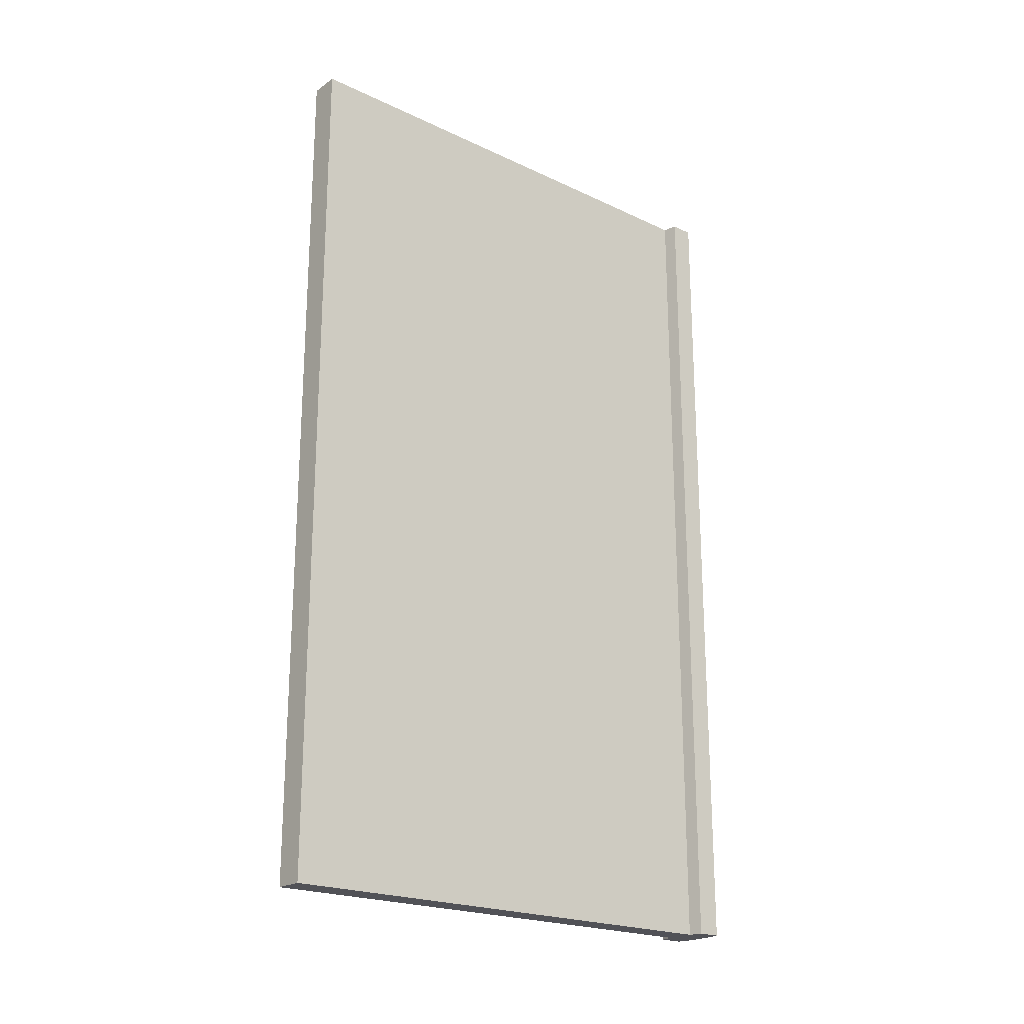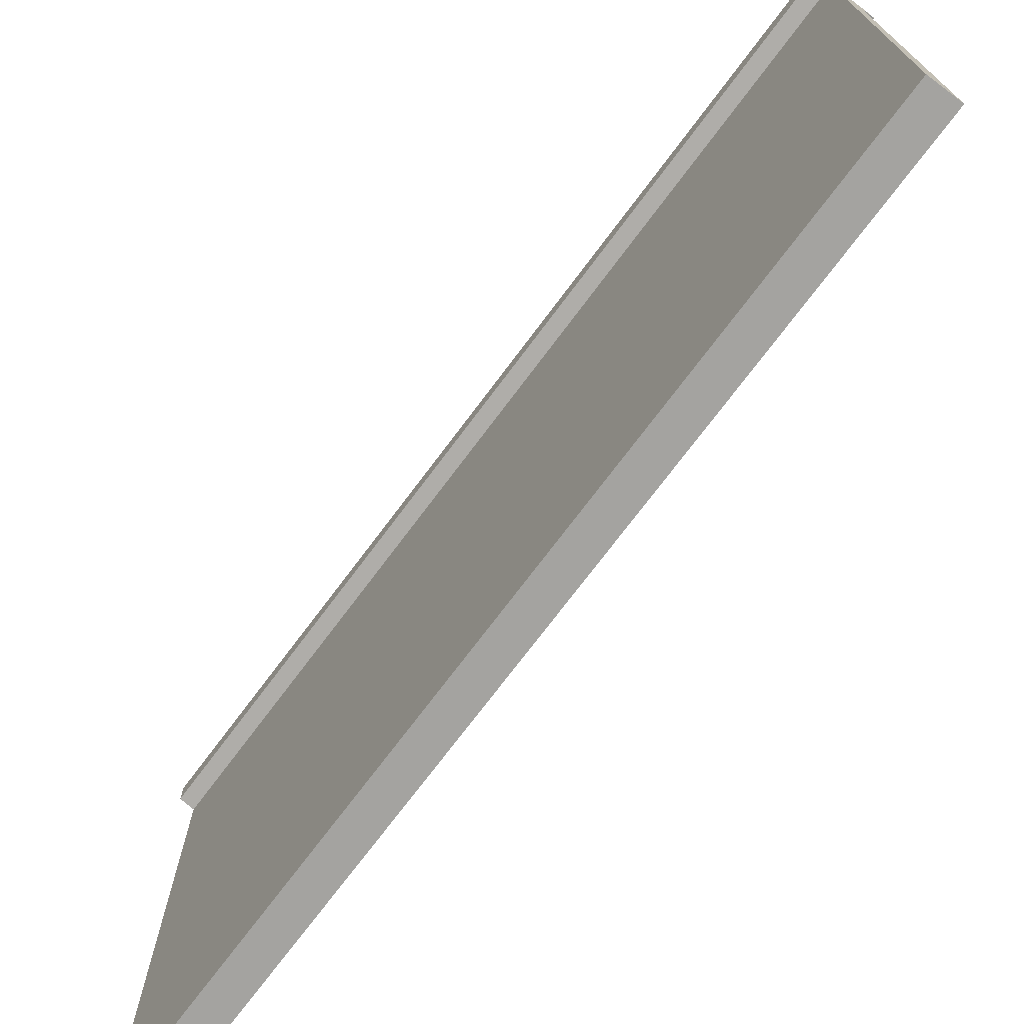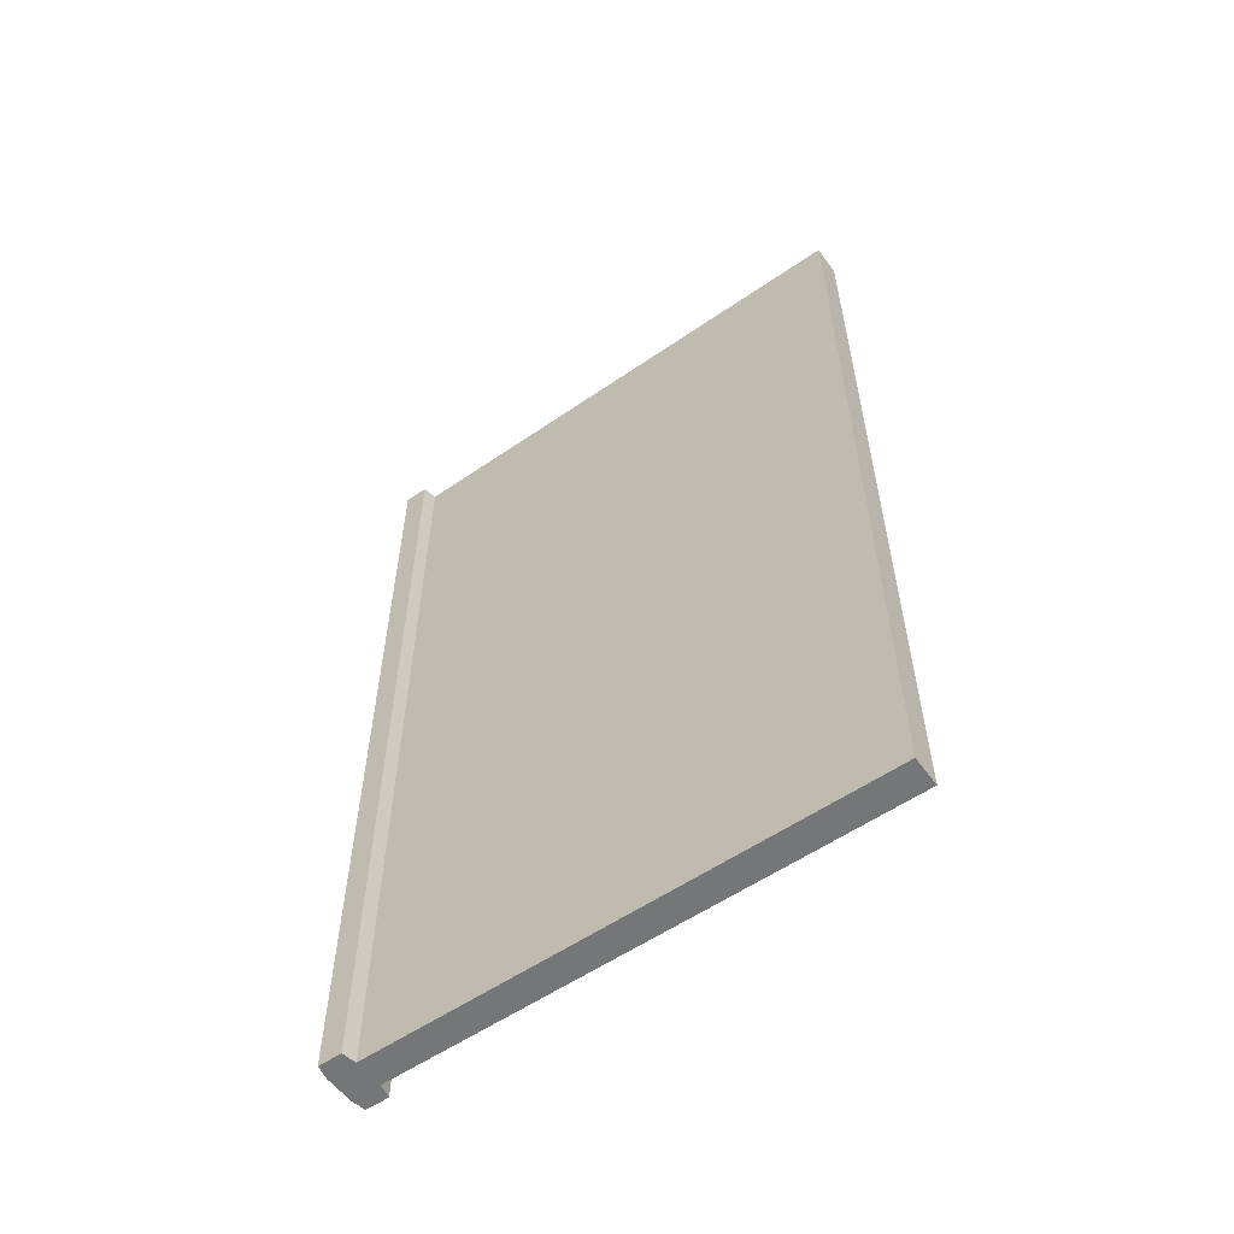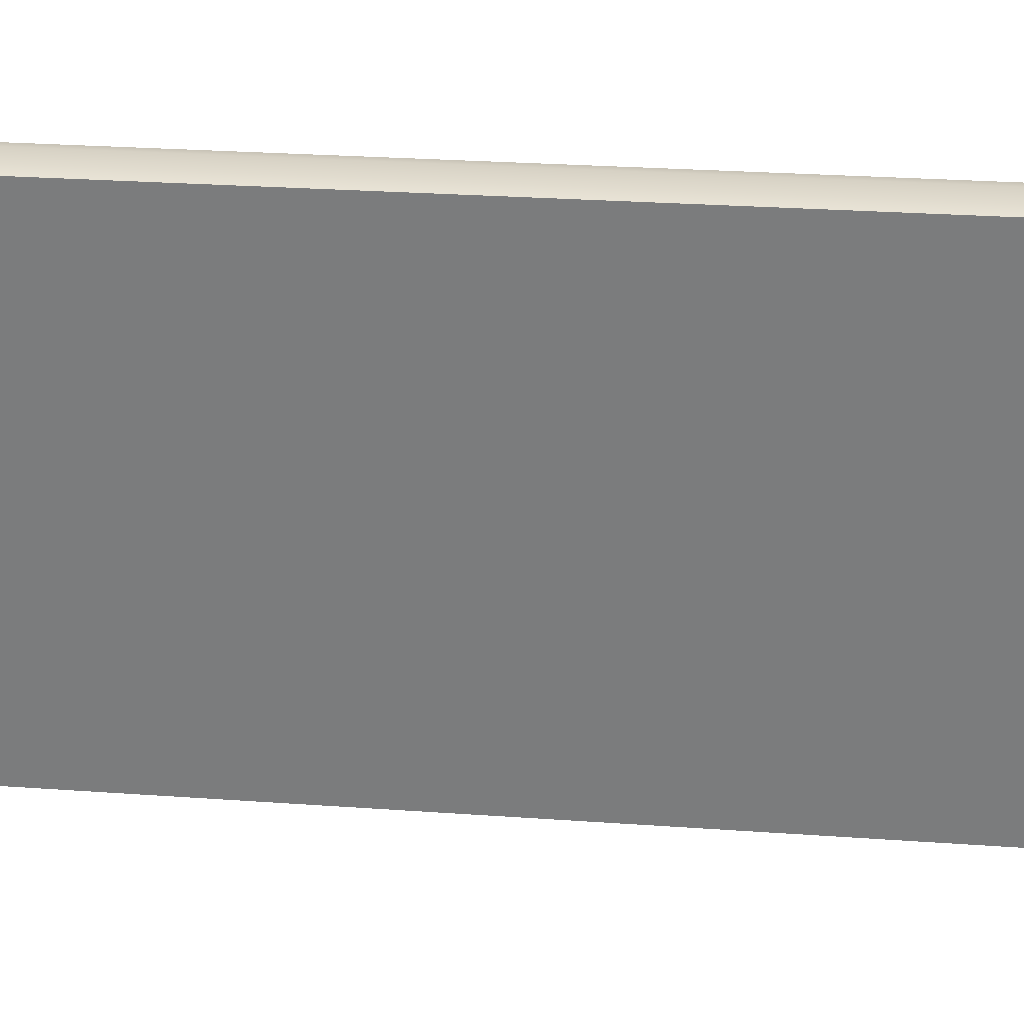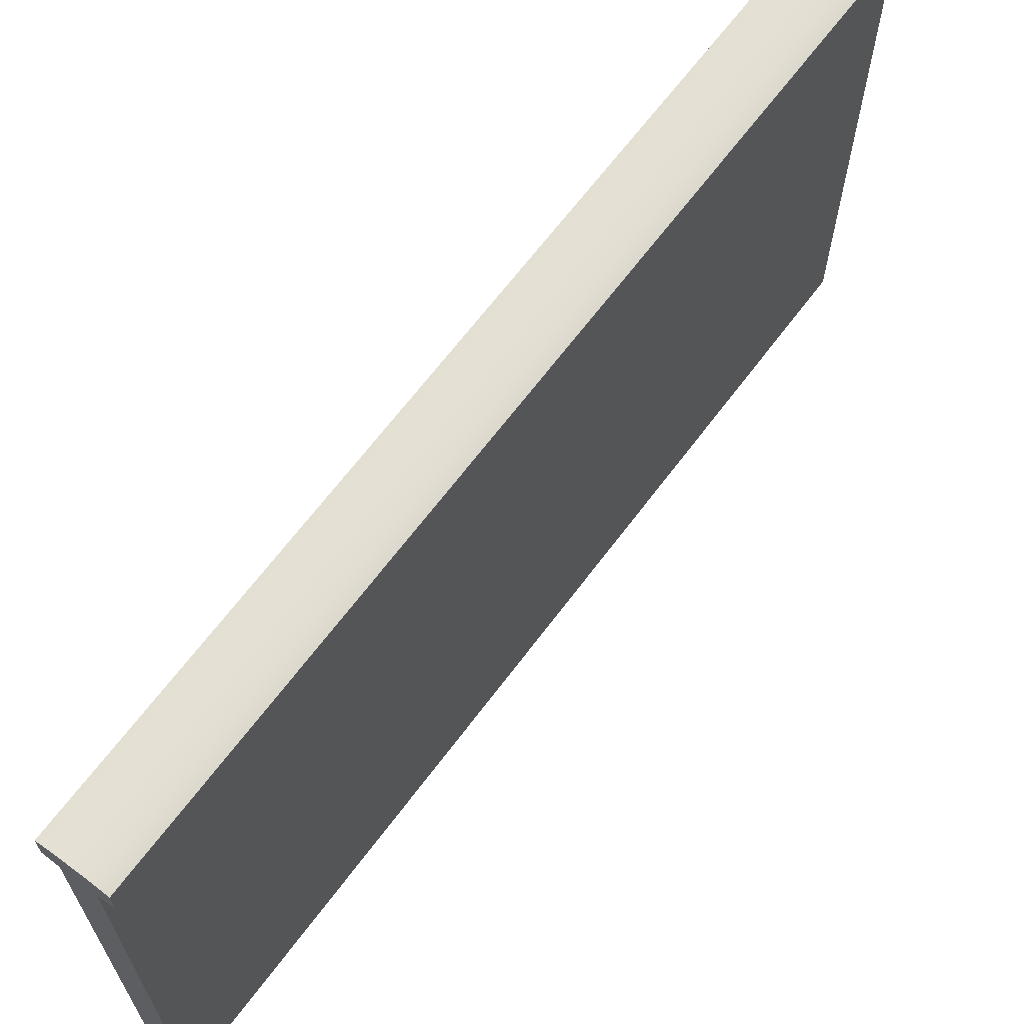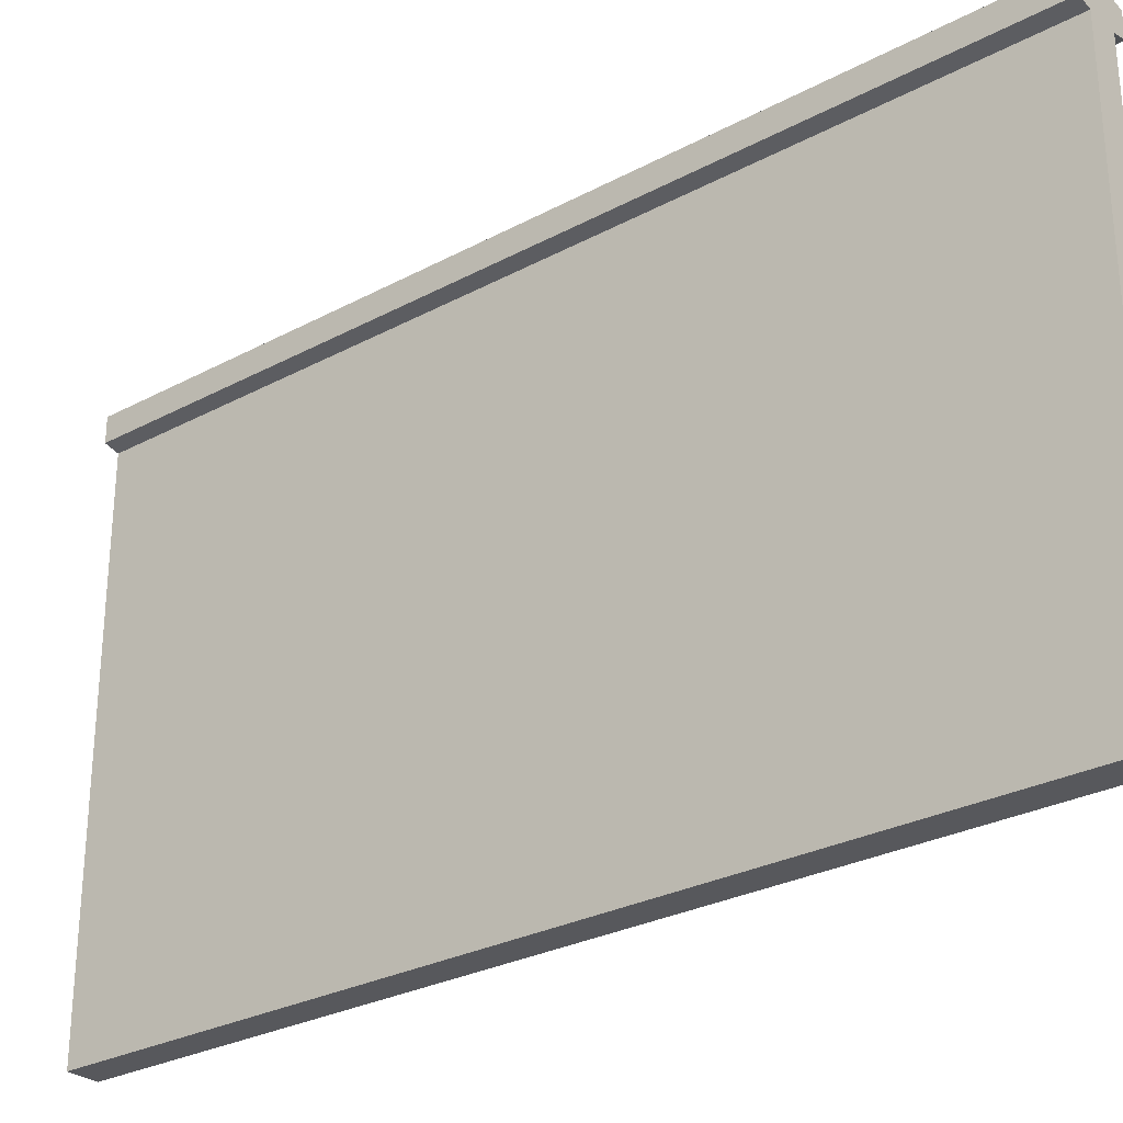
<metadata>
{"format":"obj","ext":"obj","renderer":"f3d","projection":"perspective","resolution":1024,"background":"white","views":[{"elev":-21.4,"azim":50.2,"up":"+Z"},{"elev":-72.9,"azim":143.2,"up":"+Y"},{"elev":-56.7,"azim":-54.3,"up":"+Z"},{"elev":30.5,"azim":-84.3,"up":"+Y"},{"elev":66.1,"azim":36.8,"up":"+Y"},{"elev":-28.4,"azim":-51.2,"up":"+Y"}]}
</metadata>
<code>
g default
v -3.397 -0.4038 99.38
v 3.397 -0.4038 99.38
v -3.397 121.7 99.38
v 3.397 121.7 99.38
v -3.397 121.7 -99.38
v 3.397 121.7 -99.38
v -3.397 -0.4038 -99.38
v 3.397 -0.4038 -99.38
v -3.397 114.9 99.38
v 3.397 114.9 99.38
v 3.397 114.9 -99.38
v -3.397 114.9 -99.38
v 6.662 115.6 99.38
v 6.662 115.6 -99.38
v 6.662 121 -99.38
v 6.662 121 99.38
v -6.663 115.6 -99.38
v -6.663 115.6 99.38
v -6.663 121 99.38
v -6.663 121 -99.38
g Booth_Devider_LP
f 9 10 4 3
f 3 4 6 5
f 6 11 12 5
f 8 2 1 7
f 13 14 15 16
f 20 17 18 19
f 2 10 9 1
f 11 10 2 8
f 12 11 8 7
f 1 9 12 7
f 13 10 11 14
f 15 14 11 6
f 4 16 15 6
f 10 13 16 4
f 12 9 18 17
f 18 9 3 19
f 19 3 5 20
f 5 12 17 20

</code>
